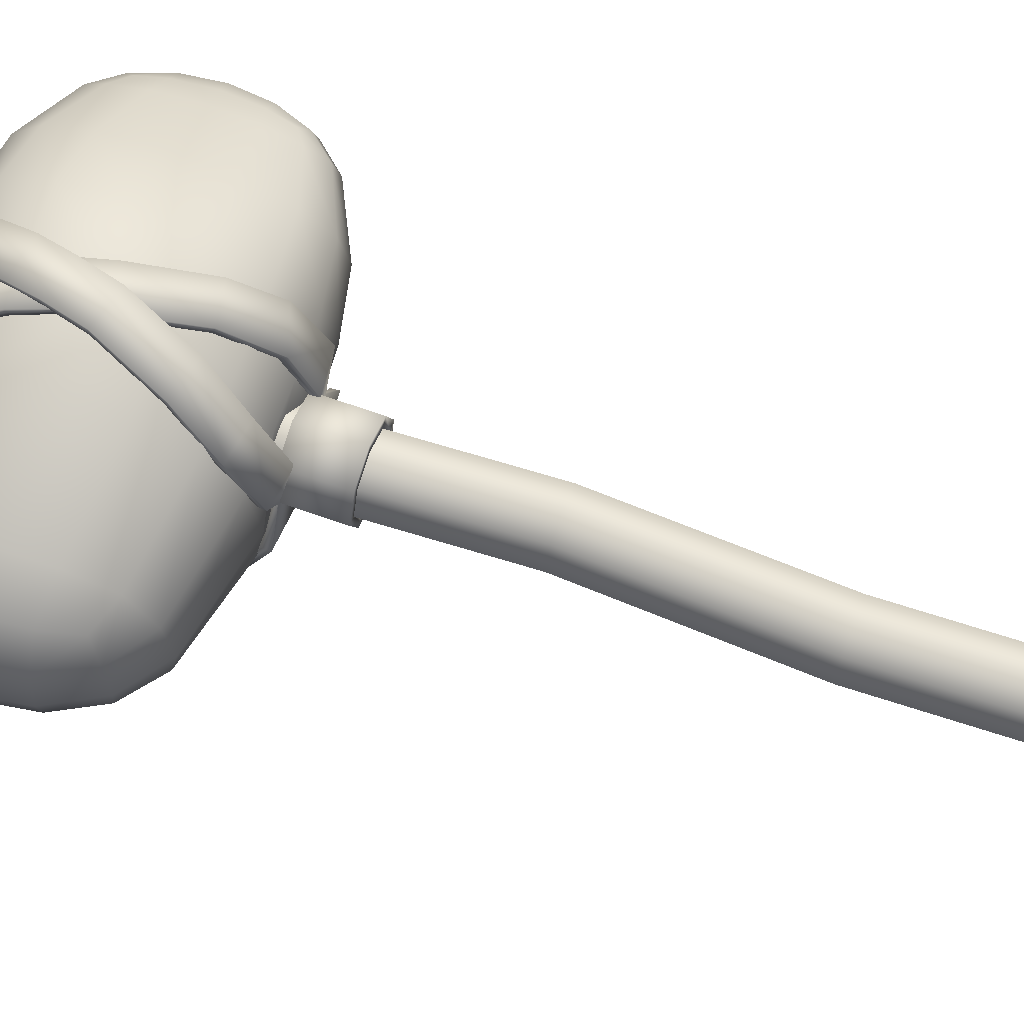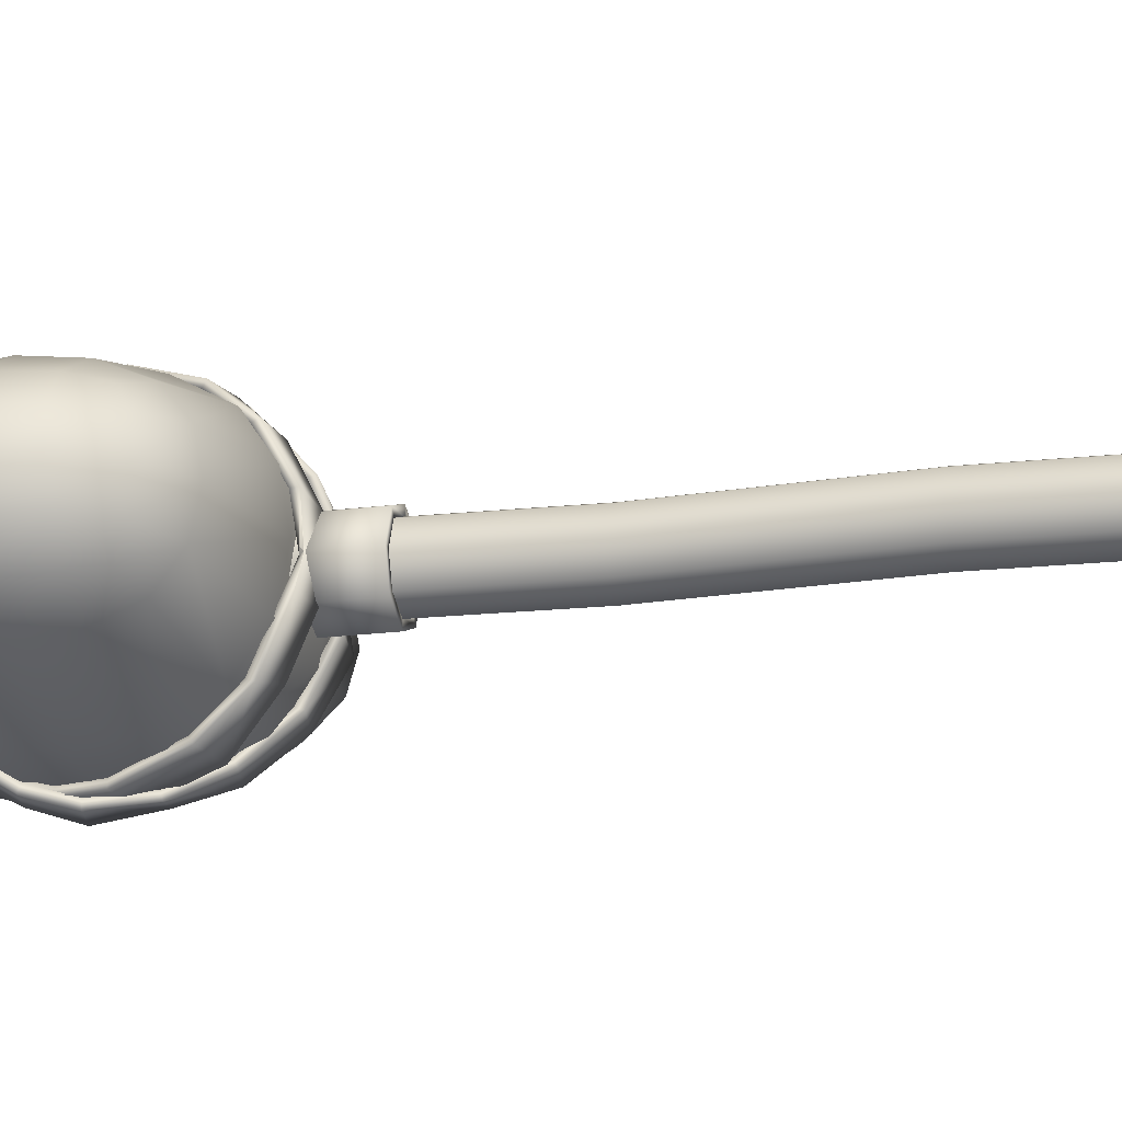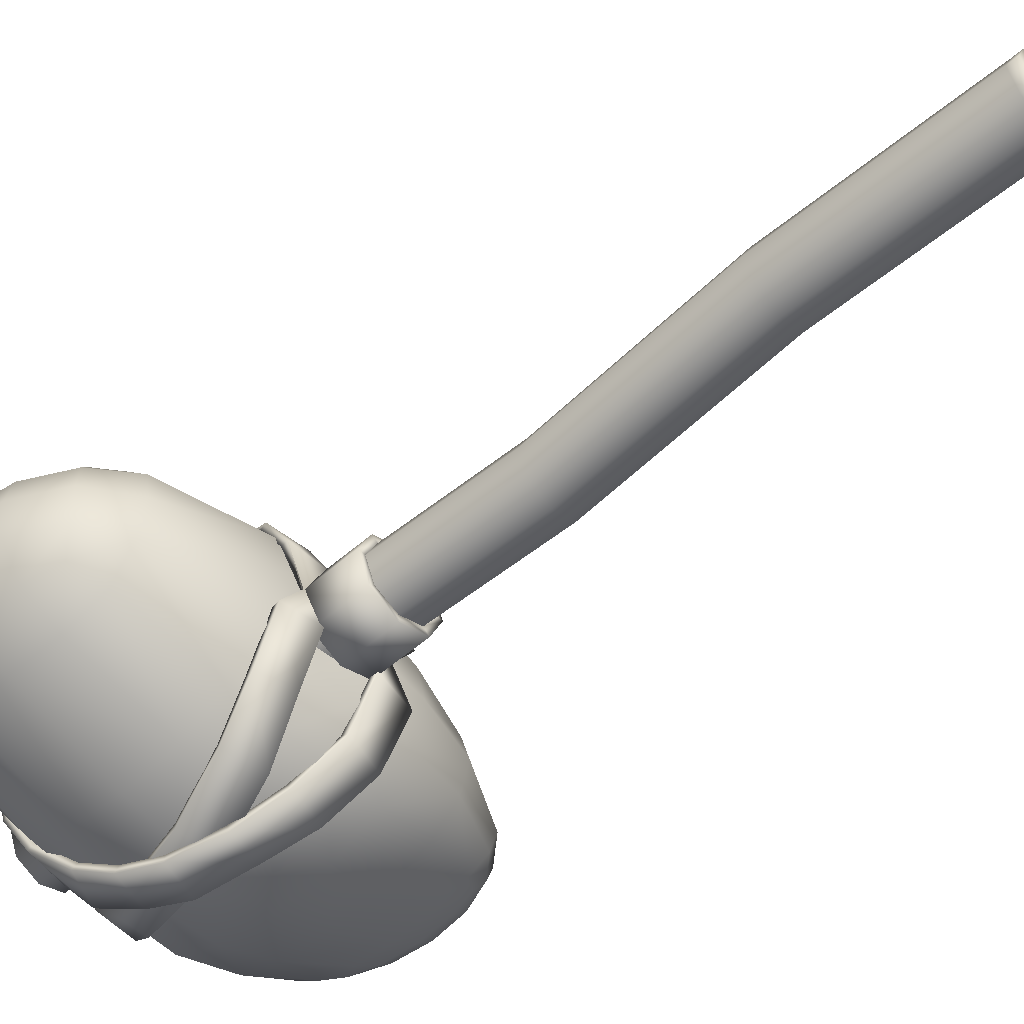
<metadata>
{"format":"obj","ext":"obj","renderer":"f3d","projection":"perspective","resolution":1024,"background":"white","views":[{"elev":66.0,"azim":-70.2,"up":"+Z"},{"elev":-20.2,"azim":-77.0,"up":"+Z"},{"elev":-55.0,"azim":-47.4,"up":"+Z"}]}
</metadata>
<code>
o Cylinder.002_Cylinder.003
v 0 0.01818 -0.08733
v 0 2.386 -0.08733
v 0.06183 0.01818 -0.06172
v 0.06183 2.386 -0.06172
v 0.08744 0.01818 0.000112
v 0.08744 2.386 0.000112
v 0.06183 0.01818 0.06194
v 0.06183 2.386 0.06194
v -0 0.01818 0.08755
v -0 2.386 0.08755
v -0.06183 0.01818 0.06194
v -0.06183 2.386 0.06194
v -0.08744 0.01818 0.000112
v -0.08744 2.386 0.000112
v -0.06183 0.01818 -0.06172
v -0.06183 2.386 -0.06172
v 0.06183 0.04502 -0.06172
v 0.08744 0.04502 0.000112
v 0.06183 0.04502 0.06194
v -0 0.04502 0.08755
v -0.06183 0.04502 0.06194
v -0.08744 0.04502 0.000112
v -0.06183 0.04502 -0.06172
v 0 0.04502 -0.08733
v 0 1.464 -0.08733
v 0.06183 1.464 -0.06172
v 0.08744 1.464 0.000112
v 0.06183 1.464 0.06194
v -0 1.464 0.08755
v -0.06183 1.464 0.06194
v -0.08744 1.464 0.000112
v -0.06183 1.464 -0.06172
v 0.07665 1.109 -0.06172
v 0.1023 1.109 0.000112
v 0.07665 1.109 0.06194
v 0.01482 1.109 0.08755
v -0.04701 1.109 0.06194
v -0.07262 1.109 0.000112
v -0.04701 1.109 -0.06172
v 0.01482 1.109 -0.08733
v 0.04721 0.5771 -0.05941
v 0.07283 0.5771 0.002422
v 0.04721 0.5771 0.06425
v -0.01462 0.5771 0.08986
v -0.07645 0.5771 0.06425
v -0.1021 0.5771 0.002422
v -0.07645 0.5771 -0.05941
v -0.01462 0.5771 -0.08502
v -0.4952 1.766 0.1442
v -0.4952 2.17 0.1442
v -0.4952 1.766 -0.1442
v -0.4952 2.17 -0.1442
v 0.5781 1.82 0.06085
v 0.5781 2.143 0.06085
v 0.5781 1.82 -0.06085
v 0.5781 2.143 -0.06085
v -0.03669 1.689 -0.2504
v -0.03669 2.203 0.2504
v -0.03669 2.203 -0.2504
v -0.03669 1.689 0.2504
v -0.5217 1.738 -0.08464
v -0.5351 1.723 0
v -0.5217 1.738 0.08464
v -0.5217 1.85 0.1606
v -0.5351 1.971 0.1685
v -0.5217 2.09 0.1606
v -0.5217 2.203 0.08464
v -0.5351 2.219 0
v -0.5217 2.203 -0.08464
v -0.5217 2.09 -0.1606
v -0.5351 1.971 -0.1685
v -0.5217 1.85 -0.1606
v -0.1652 1.691 -0.2357
v -0.4196 1.732 -0.1756
v 0.3761 2.225 -0.1552
v 0.533 2.175 -0.08369
v 0.5939 2.077 -0.06335
v 0.6019 1.982 -0.0641
v 0.5939 1.887 -0.06335
v 0.5939 1.8 0.03485
v 0.6019 1.79 -0
v 0.5939 1.8 -0.03485
v 0.5939 2.164 -0.03485
v 0.6019 2.174 0
v 0.5939 2.164 0.03485
v 0.5939 2.077 0.06335
v 0.6019 1.982 0.0641
v 0.5939 1.887 0.06335
v 0.3761 1.731 0.1552
v 0.533 1.789 0.08369
v -0.1652 2.206 0.2357
v -0.4196 2.193 0.1756
v 0.533 1.789 -0.08369
v 0.3761 1.731 -0.1552
v 0.06516 2.207 -0.2523
v 0.2176 2.228 -0.2216
v 0.06516 1.69 0.2523
v 0.2176 1.702 0.2216
v 0.533 2.175 0.08369
v 0.3761 2.225 0.1552
v 0.2176 1.702 -0.2216
v 0.06516 1.69 -0.2523
v 0.2176 2.228 0.2216
v 0.06516 2.207 0.2523
v -0.4196 2.193 -0.1756
v -0.1652 2.206 -0.2357
v -0.4196 1.732 0.1756
v -0.1652 1.691 0.2357
v -0.03669 2.086 -0.3208
v -0.03669 1.946 -0.3443
v -0.03669 1.805 -0.3208
v -0.03669 1.616 -0.1369
v -0.03669 1.629 0
v -0.03669 1.616 0.1369
v -0.03669 2.275 -0.1369
v -0.03669 2.299 -0
v -0.03669 2.275 0.1369
v -0.03669 2.086 0.3208
v -0.03669 1.946 0.3443
v -0.03669 1.805 0.3208
v -0.5785 1.845 0.0853
v -0.5978 1.976 0.08806
v -0.5785 2.104 0.0853
v -0.5978 1.839 0
v -0.6188 1.977 0
v -0.5978 2.112 0
v -0.5785 1.845 -0.0853
v -0.5978 1.976 -0.08806
v -0.5785 2.104 -0.0853
v 0.3762 1.843 -0.1987
v 0.3764 1.978 -0.2131
v 0.3762 2.113 -0.1987
v 0.5373 1.875 -0.1028
v 0.5412 1.982 -0.108
v 0.5373 2.088 -0.1028
v 0.6277 1.884 -0.0303
v 0.6392 1.982 -0.02938
v 0.6277 2.08 -0.0303
v 0.6392 1.88 0
v 0.6517 1.982 0
v 0.6392 2.084 -0
v 0.6277 1.884 0.0303
v 0.6392 1.982 0.02938
v 0.6277 2.08 0.0303
v -0.1654 1.808 0.3018
v -0.1657 1.949 0.3239
v -0.1654 2.089 0.3018
v -0.427 1.836 0.2208
v -0.4334 1.964 0.2352
v -0.427 2.09 0.2208
v 0.3762 1.662 -0.08492
v 0.5373 1.738 -0.04684
v 0.3764 1.639 0
v 0.5412 1.721 -0
v 0.3762 1.662 0.08492
v 0.5373 1.738 0.04684
v -0.1654 2.279 -0.1289
v -0.427 2.257 -0.09738
v -0.1657 2.303 0
v -0.4334 2.279 -0
v -0.1654 2.279 0.1289
v -0.427 2.257 0.09738
v 0.5373 2.225 -0.04684
v 0.3762 2.294 -0.08492
v 0.5412 2.242 0
v 0.3764 2.317 -0
v 0.5373 2.225 0.04684
v 0.3762 2.294 0.08492
v 0.06516 1.617 -0.138
v 0.2176 1.628 -0.1212
v 0.06516 1.593 0
v 0.2176 1.603 0
v 0.06516 1.617 0.138
v 0.2176 1.628 0.1212
v 0.5373 1.875 0.1028
v 0.5412 1.982 0.108
v 0.5373 2.088 0.1028
v 0.3762 1.843 0.1987
v 0.3764 1.978 0.2131
v 0.3762 2.113 0.1987
v 0.06516 1.807 -0.3233
v 0.06516 1.949 -0.3469
v 0.06516 2.09 -0.3233
v 0.2176 1.821 -0.2839
v 0.2176 1.965 -0.3047
v 0.2176 2.108 -0.2839
v -0.427 1.836 -0.2208
v -0.4334 1.964 -0.2352
v -0.427 2.09 -0.2208
v -0.1654 1.808 -0.3018
v -0.1657 1.949 -0.3239
v -0.1654 2.089 -0.3018
v -0.427 1.67 -0.09738
v -0.1654 1.619 -0.1289
v -0.4334 1.648 0
v -0.1657 1.594 0
v -0.427 1.67 0.09738
v -0.1654 1.619 0.1289
v 0.2176 2.302 -0.1212
v 0.06516 2.28 -0.138
v 0.2176 2.326 -0
v 0.06516 2.304 -0
v 0.2176 2.302 0.1212
v 0.06516 2.28 0.138
v 0.2176 1.821 0.2839
v 0.2176 1.965 0.3047
v 0.2176 2.108 0.2839
v 0.06516 1.807 0.3233
v 0.06516 1.949 0.3469
v 0.06516 2.09 0.3233
v -0.06713 1.917 0.3709
v -0.04259 2.014 0.3721
v -0.06747 1.917 0.352
v -0.04259 2.014 0.3532
v 0.0305 1.892 0.3691
v 0.05505 1.99 0.3721
v 0.03015 1.892 0.3502
v 0.05505 1.99 0.3532
v -0.0221 2.09 0.352
v -0.02184 2.083 0.3344
v 0.07642 2.071 0.3608
v 0.07668 2.064 0.3432
v 0.01378 2.199 0.2992
v 0.009589 2.187 0.2854
v 0.1078 2.163 0.3026
v 0.1036 2.151 0.2889
v 0.04289 2.258 0.2186
v 0.04345 2.241 0.2094
v 0.1434 2.258 0.2251
v 0.144 2.241 0.216
v 0.06898 2.307 0.1107
v 0.07166 2.29 0.1026
v 0.1686 2.318 0.1202
v 0.1713 2.301 0.1121
v -0.121 1.759 0.3076
v -0.1182 1.768 0.2911
v -0.02279 1.737 0.3126
v -0.02 1.746 0.2961
v -0.1589 1.653 0.2139
v -0.1565 1.67 0.2065
v -0.0593 1.638 0.2127
v -0.05684 1.656 0.2053
v -0.1623 1.583 0.08849
v -0.1604 1.601 0.08763
v -0.06255 1.572 0.07932
v -0.06063 1.591 0.07846
v 0.07541 1.917 0.3615
v 0.0518 2.014 0.3585
v 0.07541 1.917 0.3426
v 0.0518 2.014 0.3396
v -0.02223 1.892 0.3615
v -0.04584 1.99 0.3585
v -0.02223 1.892 0.3426
v -0.04584 1.99 0.3396
v 0.03118 2.09 0.3346
v 0.0315 2.081 0.318
v -0.06766 2.073 0.3424
v -0.06734 2.064 0.3258
v 7.6e-05 2.185 0.2841
v 0.000314 2.171 0.2709
v -0.09646 2.164 0.3037
v -0.09622 2.15 0.2905
v -0.03469 2.249 0.216
v -0.03376 2.233 0.2066
v -0.1351 2.241 0.2191
v -0.1342 2.225 0.2097
v -0.05837 2.299 0.1106
v -0.05868 2.282 0.1022
v -0.1588 2.298 0.1175
v -0.1592 2.281 0.1092
v 0.1283 1.755 0.3114
v 0.1252 1.764 0.2952
v 0.03024 1.733 0.3174
v 0.02718 1.742 0.3012
v 0.1652 1.659 0.2224
v 0.1604 1.677 0.2168
v 0.07167 1.627 0.2027
v 0.06691 1.645 0.1972
v 0.1725 1.587 0.08852
v 0.1706 1.606 0.08766
v 0.07278 1.577 0.07935
v 0.07085 1.595 0.07849
v -0.06731 1.917 -0.3585
v -0.04259 2.014 -0.3585
v -0.06731 1.917 -0.3396
v -0.04259 2.014 -0.3396
v 0.03033 1.892 -0.3585
v 0.05505 1.99 -0.3585
v 0.03033 1.892 -0.3396
v 0.05505 1.99 -0.3396
v -0.02197 2.09 -0.3346
v -0.02229 2.081 -0.318
v 0.07687 2.073 -0.3424
v 0.07655 2.064 -0.3258
v 0.009397 2.191 -0.287
v 0.009159 2.178 -0.2738
v 0.1059 2.17 -0.3066
v 0.1057 2.157 -0.2934
v 0.04322 2.258 -0.2188
v 0.04315 2.242 -0.2096
v 0.1438 2.255 -0.2235
v 0.1437 2.239 -0.2143
v 0.06188 2.307 -0.1107
v 0.06456 2.29 -0.1026
v 0.1615 2.318 -0.1202
v 0.1642 2.301 -0.1121
v 0.0887 2.329 0
v 0.09138 2.312 0
v 0.1883 2.34 0
v 0.191 2.323 0
v -0.1197 1.758 -0.3113
v -0.1166 1.767 -0.2951
v -0.02187 1.734 -0.3163
v -0.01879 1.743 -0.3002
v -0.1558 1.648 -0.227
v -0.1536 1.666 -0.2217
v -0.05965 1.629 -0.2039
v -0.0574 1.647 -0.1986
v -0.1633 1.587 -0.08852
v -0.1614 1.606 -0.08766
v -0.06356 1.577 -0.07935
v -0.06164 1.595 -0.07849
v -0.1085 1.589 0
v -0.09499 1.602 0
v -0.03885 1.554 0
v -0.02533 1.568 0
v -0.09699 1.6 0
v -0.1065 1.591 0
v -0.03685 1.556 0
v -0.02734 1.566 0
v 0.05742 1.992 -0.3794
v 0.05732 1.992 -0.3605
v -0.04032 1.968 -0.3805
v -0.04043 1.968 -0.3616
v 0.03048 2.094 -0.3498
v 0.03178 2.085 -0.333
v -0.06704 2.069 -0.3548
v -0.06574 2.06 -0.3381
v -0.003543 2.199 -0.2962
v 0.000687 2.188 -0.2817
v -0.09544 2.158 -0.3012
v -0.09121 2.147 -0.2866
v -0.03643 2.255 -0.2195
v -0.03447 2.238 -0.2104
v -0.1365 2.244 -0.2179
v -0.1346 2.227 -0.2088
v -0.06303 2.299 -0.1113
v -0.06337 2.282 -0.1028
v -0.1635 2.297 -0.1186
v -0.1638 2.28 -0.1101
v -0.08109 2.302 -0.001515
v -0.1815 2.3 -0.001684
v -0.08076 2.319 -0.001613
v -0.1812 2.317 -0.001782
v 0.1299 1.757 -0.3086
v 0.1281 1.766 -0.2923
v 0.03152 1.735 -0.3066
v 0.02978 1.745 -0.2903
v 0.1671 1.656 -0.214
v 0.1642 1.674 -0.2086
v 0.06852 1.637 -0.2054
v 0.06561 1.655 -0.2
v 0.1725 1.587 -0.08852
v 0.1706 1.606 -0.08766
v 0.07278 1.577 -0.07935
v 0.07085 1.595 -0.07849
v 0.1177 1.589 0
v 0.1042 1.602 0
v 0.04806 1.554 0
v 0.03454 1.568 0
v 0.1062 1.6 0
v 0.1157 1.591 0
v 0.04606 1.556 0
v 0.03655 1.566 0
v 0.09463 1.865 -0.3479
v -0.006224 1.85 -0.346
v 0.09121 1.868 -0.3303
v -0.002811 1.847 -0.3636
v 0.002464 1.457 -0.08436
v 0.002464 1.599 -0.08436
v 0.06302 1.457 -0.05928
v 0.06302 1.599 -0.05928
v 0.0881 1.457 0.001271
v 0.0881 1.599 0.001271
v 0.06302 1.457 0.06182
v 0.06302 1.599 0.06182
v 0.002464 1.457 0.08691
v 0.002464 1.599 0.08691
v -0.05809 1.457 0.06182
v -0.05809 1.599 0.06182
v -0.08317 1.457 0.001271
v -0.08317 1.599 0.001271
v -0.05809 1.457 -0.05928
v -0.05809 1.599 -0.05928
v 0.002464 1.457 -0.1075
v 0.07938 1.457 -0.07564
v 0.07938 1.599 -0.07564
v 0.002464 1.599 -0.1075
v 0.1112 1.457 0.001271
v 0.1112 1.599 0.001271
v 0.07938 1.457 0.07819
v 0.07938 1.599 0.07819
v 0.002464 1.457 0.11
v 0.002464 1.599 0.11
v -0.07445 1.457 0.07819
v -0.07445 1.599 0.07819
v -0.1063 1.457 0.001271
v -0.1063 1.599 0.001271
v -0.07445 1.457 -0.07564
v -0.07445 1.599 -0.07564
f 25 2 4 26
f 26 4 6 27
f 27 6 8 28
f 28 8 10 29
f 29 10 12 30
f 4 2 16 14 12 10 8 6
f 30 12 14 31
f 31 14 16 32
f 1 3 5 7 9 11 13 15
f 1 24 17 3
f 3 17 18 5
f 5 18 19 7
f 7 19 20 9
f 9 20 21 11
f 11 21 22 13
f 13 22 23 15
f 15 23 24 1
f 40 25 26 33
f 33 26 27 34
f 34 27 28 35
f 35 28 29 36
f 36 29 30 37
f 37 30 31 38
f 38 31 32 39
f 39 32 25 40
f 47 39 40 48
f 46 38 39 47
f 45 37 38 46
f 44 36 37 45
f 43 35 36 44
f 42 34 35 43
f 41 33 34 42
f 48 40 33 41
f 24 48 41 17
f 17 41 42 18
f 18 42 43 19
f 19 43 44 20
f 20 44 45 21
f 21 45 46 22
f 22 46 47 23
f 23 47 48 24
f 32 16 2 25
f 121 122 125 124
f 122 123 126 125
f 124 125 128 127
f 125 126 129 128
f 49 64 121 63
f 64 65 122 121
f 65 66 123 122
f 66 50 67 123
f 123 67 68 126
f 126 68 69 129
f 129 69 52 70
f 128 129 70 71
f 127 128 71 72
f 61 127 72 51
f 62 124 127 61
f 63 121 124 62
f 132 135 134 131
f 75 76 135 132
f 169 170 172 171
f 101 184 130 94
f 184 185 131 130
f 185 186 132 131
f 94 130 133 93
f 135 76 56 77
f 134 135 77 78
f 133 134 78 79
f 93 133 79 55
f 151 152 154 153
f 136 137 140 139
f 137 138 141 140
f 139 140 143 142
f 140 141 144 143
f 55 79 136 82
f 79 78 137 136
f 78 77 138 137
f 77 56 83 138
f 138 83 84 141
f 141 84 85 144
f 144 85 54 86
f 143 144 86 87
f 142 143 87 88
f 80 142 88 53
f 81 139 142 80
f 82 136 139 81
f 147 150 149 146
f 91 92 150 147
f 60 120 145 108
f 120 119 146 145
f 119 118 147 146
f 118 58 91 147
f 108 145 148 107
f 150 92 50 66
f 149 150 66 65
f 148 149 65 64
f 107 148 64 49
f 157 158 160 159
f 153 154 156 155
f 93 152 151 94
f 170 151 153 172
f 155 156 90 89
f 93 55 82 152
f 152 82 81 154
f 154 81 80 156
f 156 80 53 90
f 163 164 166 165
f 100 103 207 180
f 174 155 89 98
f 172 153 155 174
f 159 160 162 161
f 105 158 157 106
f 59 106 157 115
f 161 162 92 91
f 105 52 69 158
f 158 69 68 160
f 160 68 67 162
f 162 67 50 92
f 188 191 190 187
f 117 161 91 58
f 116 159 161 117
f 115 157 159 116
f 165 166 168 167
f 75 164 163 76
f 56 76 163 83
f 167 168 100 99
f 164 199 201 166
f 166 201 203 168
f 168 203 103 100
f 101 94 151 170
f 176 179 178 175
f 85 167 99 54
f 84 165 167 85
f 83 163 165 84
f 171 172 174 173
f 101 170 169 102
f 57 102 169 112
f 173 174 98 97
f 182 185 184 181
f 114 173 97 60
f 113 171 173 114
f 112 169 171 113
f 177 180 179 176
f 99 100 180 177
f 53 88 175 90
f 88 87 176 175
f 87 86 177 176
f 86 54 99 177
f 90 175 178 89
f 180 207 206 179
f 179 206 205 178
f 178 205 98 89
f 186 96 75 132
f 75 96 199 164
f 183 186 185 182
f 95 96 186 183
f 57 111 181 102
f 111 110 182 181
f 110 109 183 182
f 109 59 95 183
f 102 181 184 101
f 199 200 202 201
f 189 192 191 188
f 105 106 192 189
f 51 72 187 74
f 72 71 188 187
f 71 70 189 188
f 70 52 105 189
f 74 187 190 73
f 192 106 59 109
f 191 192 109 110
f 190 191 110 111
f 73 190 111 57
f 193 194 196 195
f 195 196 198 197
f 73 194 193 74
f 51 74 193 61
f 197 198 108 107
f 73 57 112 194
f 194 112 113 196
f 196 113 114 198
f 198 114 60 108
f 63 197 107 49
f 62 195 197 63
f 61 193 195 62
f 201 202 204 203
f 95 200 199 96
f 203 204 104 103
f 95 59 115 200
f 200 115 116 202
f 202 116 117 204
f 204 117 58 104
f 206 209 208 205
f 207 210 209 206
f 103 104 210 207
f 98 205 208 97
f 210 104 58 118
f 209 210 118 119
f 208 209 119 120
f 97 208 120 60
f 146 149 148 145
f 131 134 133 130
f 334 376 377 332
f 213 214 218 217
f 214 212 219 220
f 218 214 220 222
f 225 226 230 229
f 236 235 211 213
f 215 216 212 211
f 213 217 238 236
f 229 230 234 233
f 222 220 224 226
f 220 219 223 224
f 212 216 221 219
f 223 225 229 227
f 223 227 228 224
f 219 221 225 223
f 303 304 308 307
f 226 224 228 230
f 221 222 226 225
f 227 231 232 228
f 227 229 233 231
f 230 228 232 234
f 306 305 309 310
f 232 231 307 308
f 245 325 329 330 326 246
f 239 240 244 243
f 241 245 246 242
f 216 218 222 221
f 235 236 240 239
f 237 238 217 215
f 241 239 243 245
f 237 235 239 241
f 236 238 242 240
f 288 293 294 290
f 240 242 246 244
f 243 244 324 327 328 323
f 238 237 241 242
f 245 243 323 325
f 244 246 326 324
f 283 285 286 284
f 249 253 254 250
f 251 247 248 252
f 275 276 272 271
f 260 259 255 256
f 254 258 256 250
f 253 251 252 254
f 249 272 274 253
f 261 265 266 262
f 250 256 255 248
f 260 264 263 259
f 265 269 270 266
f 258 262 260 256
f 248 255 257 252
f 259 263 265 261
f 255 259 261 257
f 262 266 264 260
f 261 262 258 257
f 268 267 263 264
f 272 249 247 271
f 263 267 269 265
f 266 270 268 264
f 354 349 350 352
f 348 347 353 351
f 274 273 251 253
f 270 352 351 268
f 352 350 348 351
f 373 369 281 282 370 374
f 281 277 278 282
f 251 273 271 247
f 277 281 279 275
f 280 276 275 279
f 273 277 275 271
f 272 276 278 274
f 332 331 335 336
f 333 334 338 337
f 276 280 282 278
f 278 277 273 274
f 371 368 280 279 367 372
f 281 369 367 279
f 280 368 370 282
f 292 291 284 286
f 285 289 290 286
f 287 283 284 288
f 290 294 292 286
f 289 287 288 290
f 285 312 314 289
f 297 301 302 298
f 310 309 233 234
f 294 298 296 292
f 296 295 291 292
f 284 291 293 288
f 295 299 301 297
f 299 295 296 300
f 291 295 297 293
f 311 312 285 283
f 298 302 300 296
f 297 298 294 293
f 303 299 300 304
f 301 305 306 302
f 308 304 306 310
f 299 303 305 301
f 302 306 304 300
f 314 313 287 289
f 232 308 310 234
f 309 305 303 307
f 233 309 307 231
f 329 325 321 322 326 330
f 315 319 320 316
f 321 317 318 322
f 315 316 312 311
f 287 313 311 283
f 317 321 319 315
f 313 317 315 311
f 312 316 318 314
f 216 215 217 218
f 316 320 322 318
f 328 327 324 320 319 323
f 318 317 313 314
f 328 323 325 329
f 324 327 330 326
f 327 328 329 330
f 321 325 323 319
f 320 324 326 322
f 211 212 214 213
f 336 335 339 340
f 334 332 336 338
f 341 342 346 345
f 340 339 343 344
f 269 354 352 270
f 338 336 340 342
f 331 333 337 335
f 339 341 345 343
f 335 337 341 339
f 342 340 344 346
f 337 338 342 341
f 344 343 347 348
f 267 353 354 269
f 353 347 349 354
f 343 345 349 347
f 346 344 348 350
f 361 365 366 362
f 355 356 360 359
f 268 351 353 267
f 345 346 350 349
f 365 369 373 374 370 366
f 361 359 363 365
f 360 364 363 359
f 357 355 359 361
f 356 358 362 360
f 333 378 376 334
f 360 362 366 364
f 358 357 361 362
f 364 368 371 372 367 363
f 372 373 369 367
f 368 370 374 371
f 371 374 373 372
f 365 363 367 369
f 364 366 370 368
f 247 249 250 248
f 375 377 356 355
f 378 375 355 357
f 377 376 358 356
f 375 378 333 331
f 332 377 375 331
f 252 257 258 254
f 376 378 357 358
f 215 211 235 237
f 395 398 397 396
f 396 397 400 399
f 399 400 402 401
f 401 402 404 403
f 403 404 406 405
f 405 406 408 407
f 393 394 392 391
f 407 408 410 409
f 409 410 398 395
f 379 380 394 393
f 393 409 395 379
f 380 398 410 394
f 391 392 390 389
f 389 390 388 387
f 387 388 386 385
f 385 386 384 383
f 383 384 382 381
f 381 382 380 379
f 391 407 409 393
f 389 405 407 391
f 387 403 405 389
f 385 401 403 387
f 383 399 401 385
f 381 396 399 383
f 379 395 396 381
f 394 410 408 392
f 392 408 406 390
f 390 406 404 388
f 388 404 402 386
f 386 402 400 384
f 384 400 397 382
f 382 397 398 380

</code>
